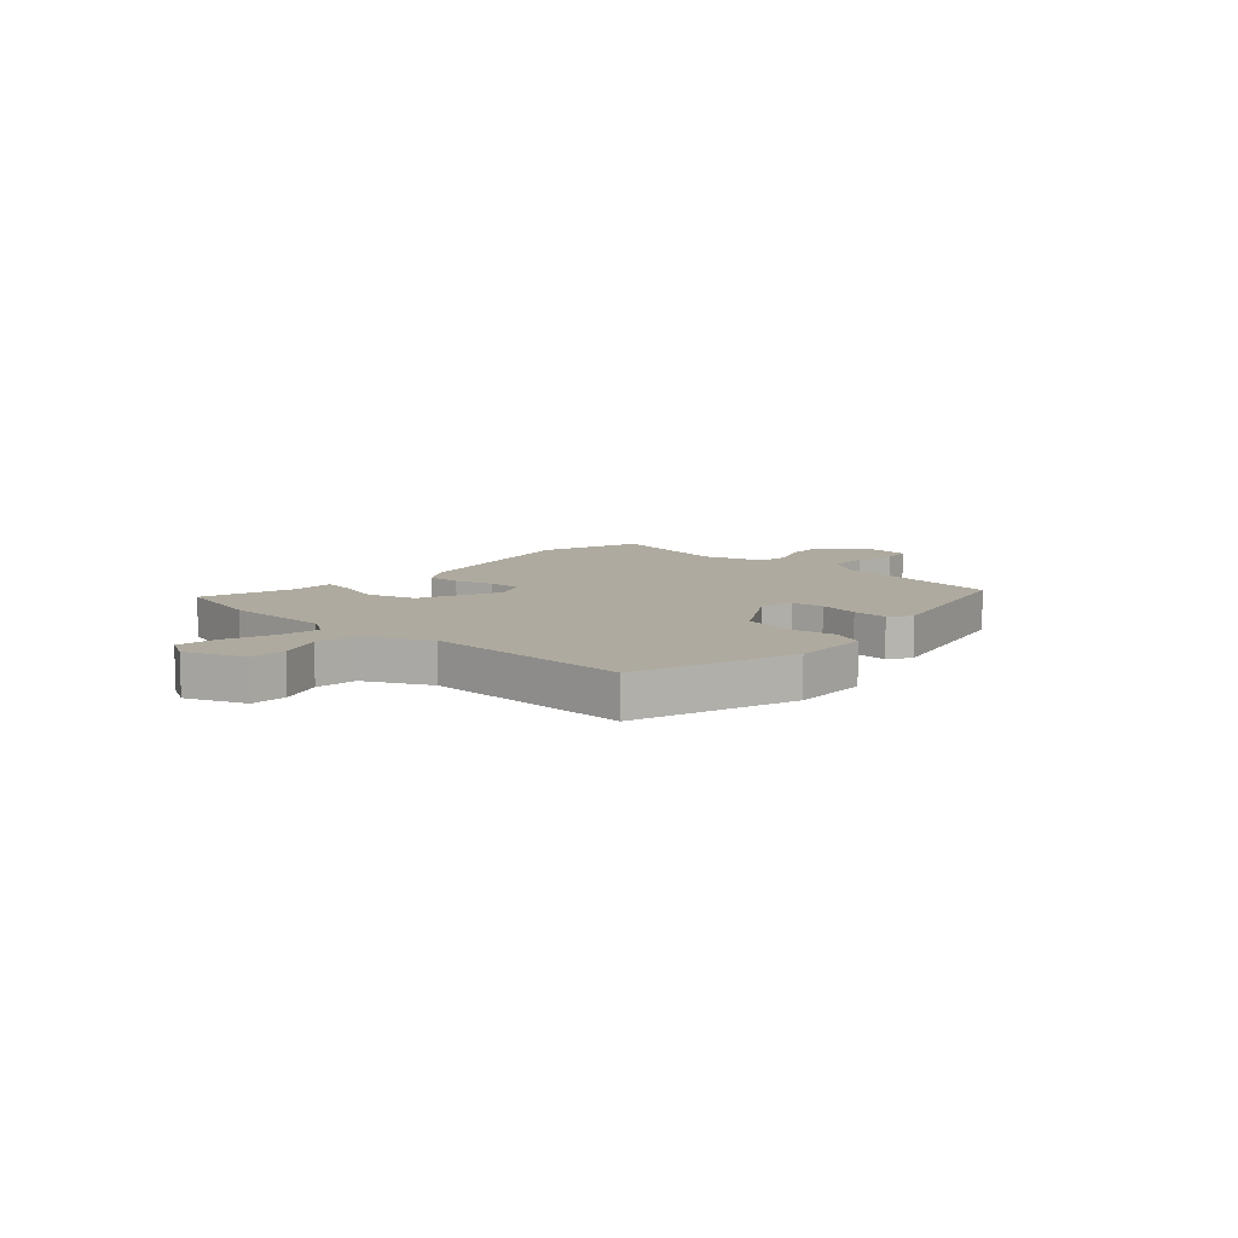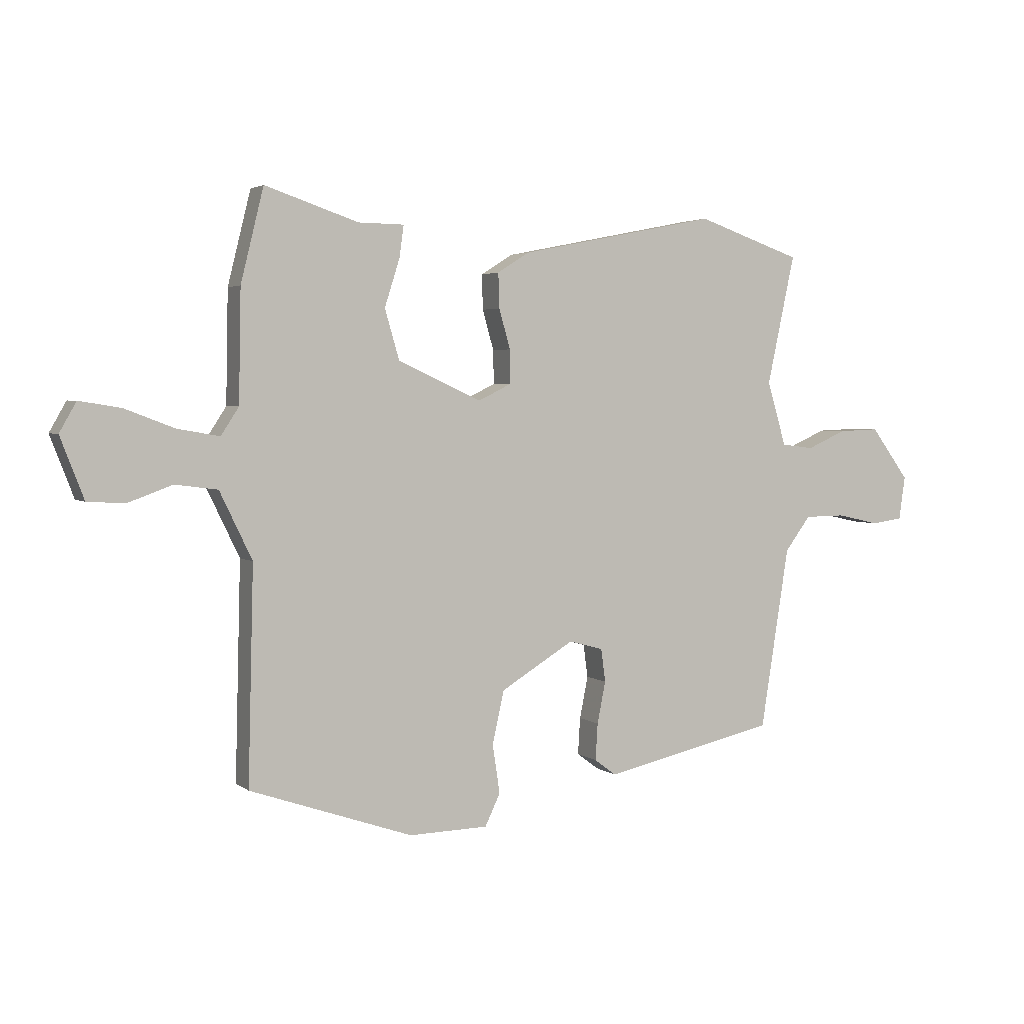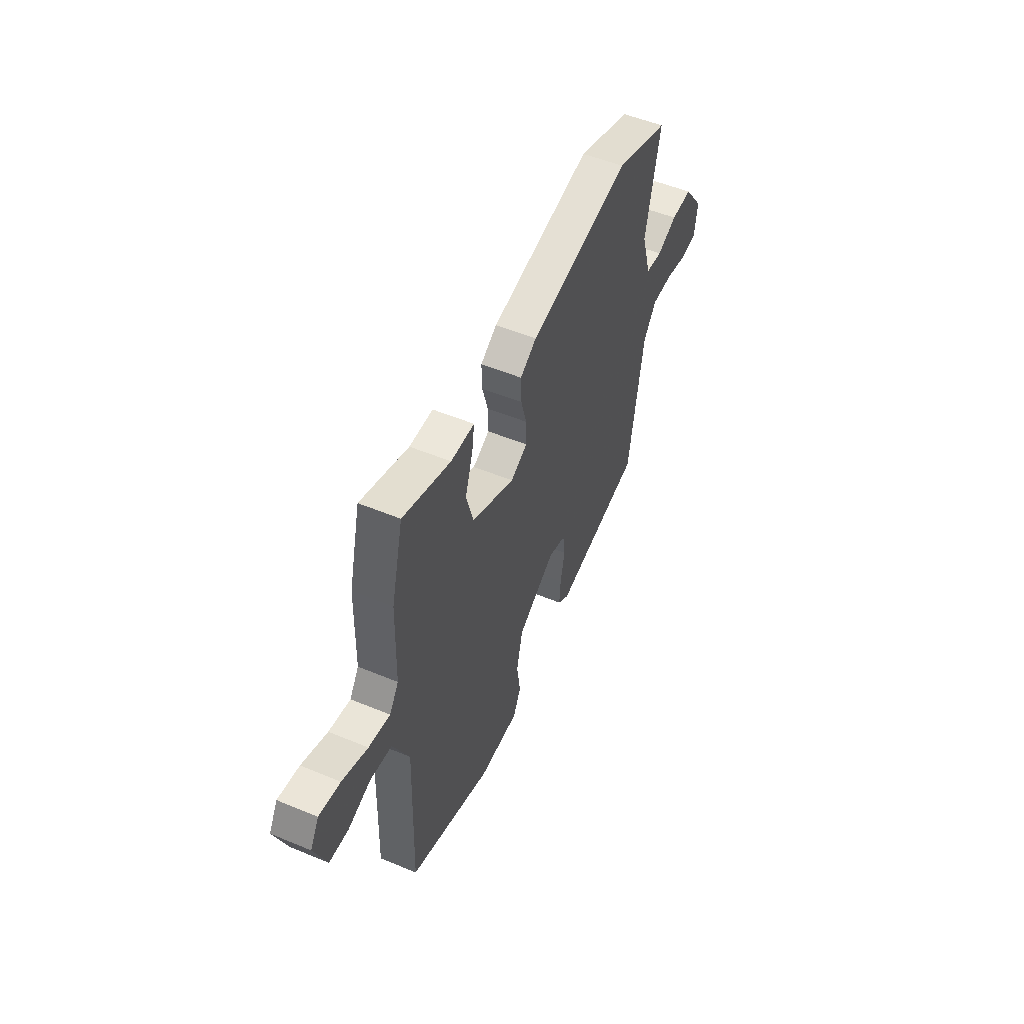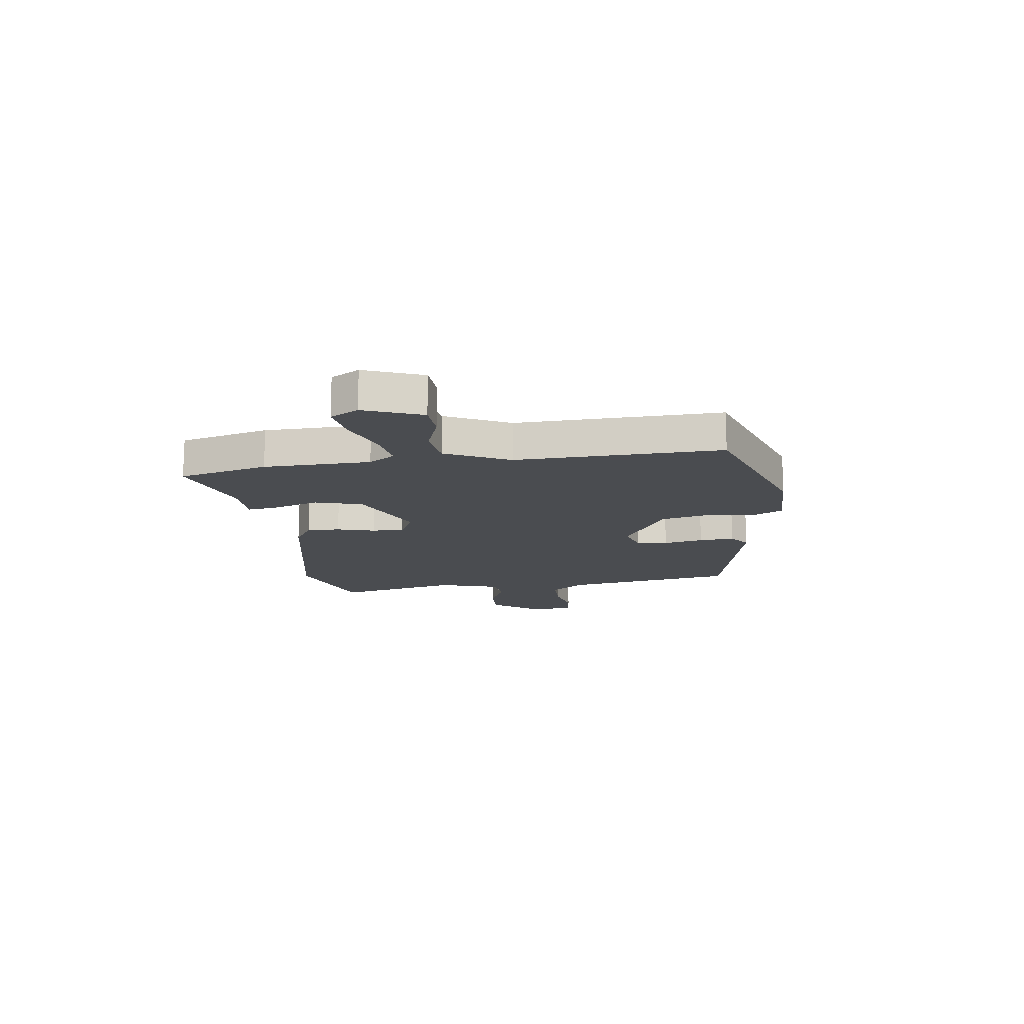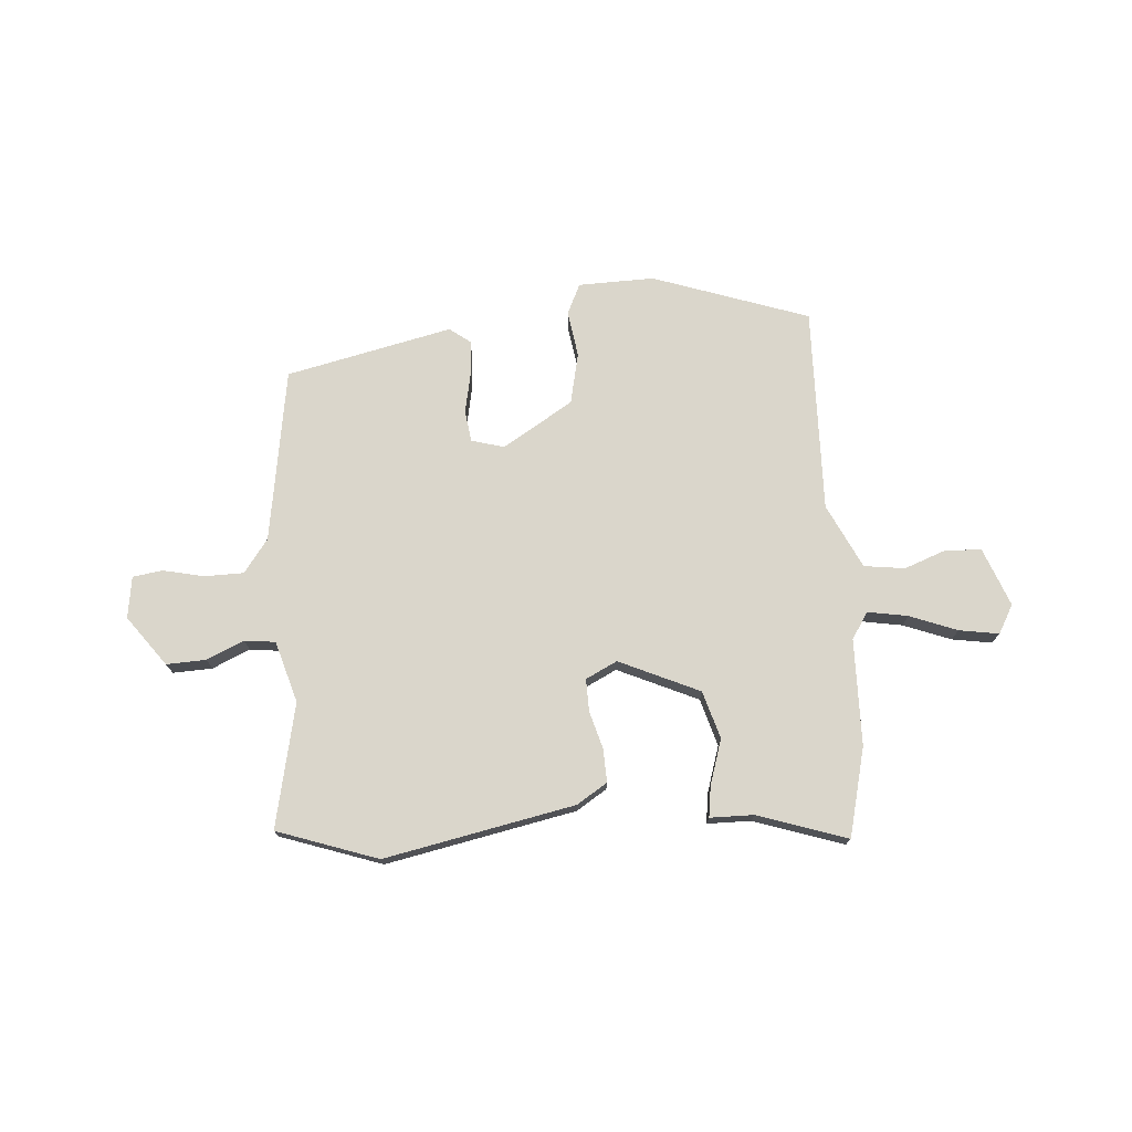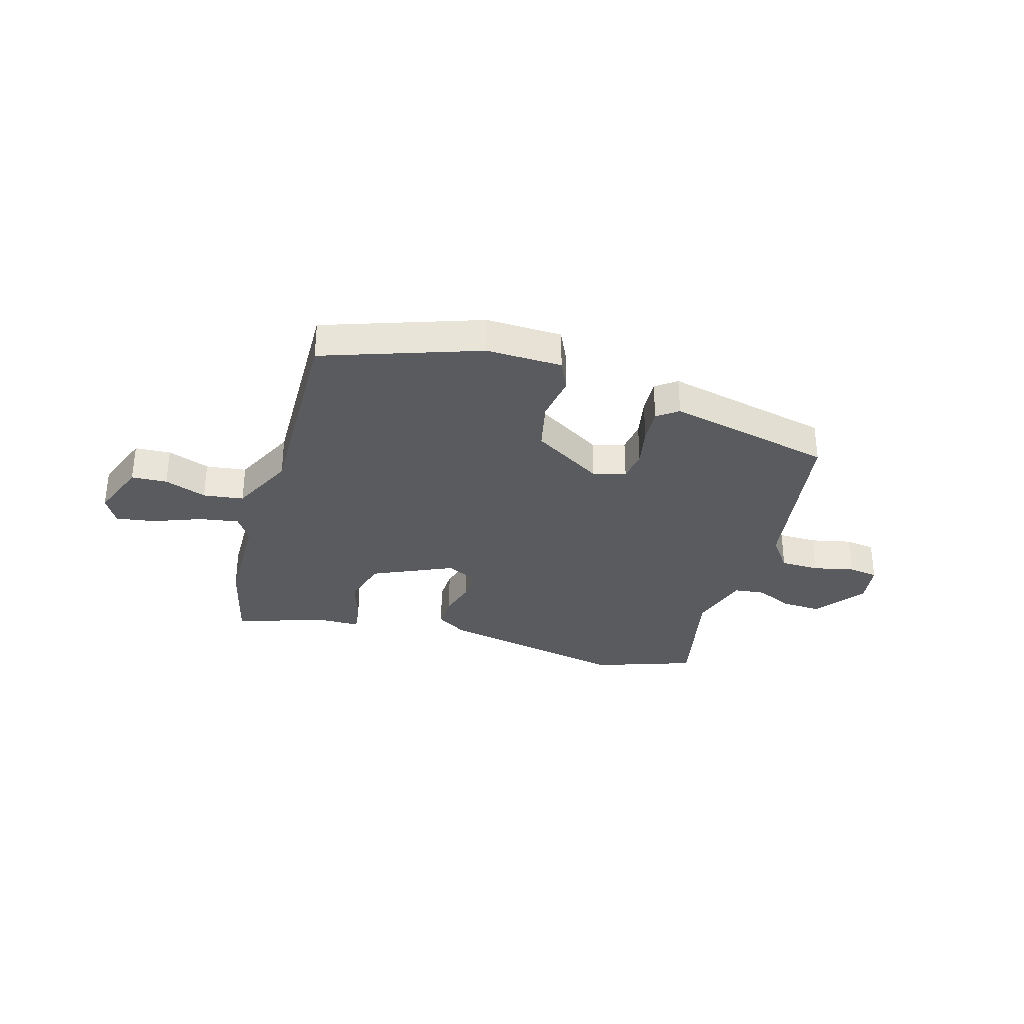
<metadata>
{"format":"obj","ext":"obj","renderer":"f3d","projection":"perspective","resolution":1024,"background":"white","views":[{"elev":9.4,"azim":131.9,"up":"+Y"},{"elev":3.2,"azim":155.0,"up":"+Z"},{"elev":52.2,"azim":114.2,"up":"+Z"},{"elev":-14.9,"azim":97.8,"up":"+Y"},{"elev":74.1,"azim":-4.3,"up":"+Y"},{"elev":-32.6,"azim":163.7,"up":"+Y"}]}
</metadata>
<code>
v -0.487 0.07 -0.386
v -0.538 0.07 -0.061
v -0.584 0.07 0.001
v -0.657 0.07 0.002
v -0.734 0.07 -0.015
v -0.79 0.07 -0.007
v -0.801 0.07 0.071
v -0.732 0.07 0.164
v -0.658 0.07 0.161
v -0.588 0.07 0.13
v -0.53 0.07 0.137
v -0.496 0.07 0.252
v -0.546 0.07 0.484
v -0.358 0.07 0.549
v -0.002 0.07 0.478
v 0.055 0.07 0.442
v 0.053 0.07 0.38
v 0.033 0.07 0.309
v 0.032 0.07 0.249
v 0.091 0.07 0.22
v 0.241 0.07 0.288
v 0.267 0.07 0.377
v 0.24 0.07 0.462
v 0.232 0.07 0.519
v 0.314 0.07 0.52
v 0.481 0.07 0.576
v 0.522 0.07 0.41
v 0.526 0.07 0.211
v 0.558 0.07 0.162
v 0.633 0.07 0.175
v 0.722 0.07 0.209
v 0.796 0.07 0.221
v 0.826 0.07 0.168
v 0.784 0.07 0.059
v 0.717 0.07 0.055
v 0.638 0.07 0.084
v 0.562 0.07 0.074
v 0.504 0.07 -0.046
v 0.514 0.07 -0.43
v 0.222 0.07 -0.531
v 0.08 0.07 -0.528
v 0.053 0.07 -0.471
v 0.066 0.07 -0.384
v 0.045 0.07 -0.289
v -0.087 0.07 -0.209
v -0.148 0.07 -0.226
v -0.156 0.07 -0.285
v -0.141 0.07 -0.36
v -0.137 0.07 -0.426
v -0.176 0.07 -0.455
v -0.487 0 -0.386
v -0.538 0 -0.061
v -0.584 0 0.001
v -0.657 0 0.002
v -0.734 0 -0.015
v -0.79 0 -0.007
v -0.801 0 0.071
v -0.732 0 0.164
v -0.658 0 0.161
v -0.588 0 0.13
v -0.53 0 0.137
v -0.496 0 0.252
v -0.546 0 0.484
v -0.358 0 0.549
v -0.002 0 0.478
v 0.055 0 0.442
v 0.053 0 0.38
v 0.033 0 0.309
v 0.032 0 0.249
v 0.091 0 0.22
v 0.241 0 0.288
v 0.267 0 0.377
v 0.24 0 0.462
v 0.232 0 0.519
v 0.314 0 0.52
v 0.481 0 0.576
v 0.522 0 0.41
v 0.526 0 0.211
v 0.558 0 0.162
v 0.633 0 0.175
v 0.722 0 0.209
v 0.796 0 0.221
v 0.826 0 0.168
v 0.784 0 0.059
v 0.717 0 0.055
v 0.638 0 0.084
v 0.562 0 0.074
v 0.504 0 -0.046
v 0.514 0 -0.43
v 0.222 0 -0.531
v 0.08 0 -0.528
v 0.053 0 -0.471
v 0.066 0 -0.384
v 0.045 0 -0.289
v -0.087 0 -0.209
v -0.148 0 -0.226
v -0.156 0 -0.285
v -0.141 0 -0.36
v -0.137 0 -0.426
v -0.176 0 -0.455
f 50 1 2
f 49 50 2
f 48 49 2
f 47 48 2
f 46 47 2 3
f 45 46 3
f 41 42 43
f 40 41 43
f 39 40 43
f 38 39 43
f 37 38 43 44
f 34 35 36
f 33 34 36
f 32 33 36
f 31 32 36
f 30 31 36
f 29 30 36 37
f 37 44 45
f 29 37 45
f 28 29 45
f 25 26 27 28
f 24 25 28
f 23 24 28
f 22 23 28
f 16 17 18
f 15 16 18
f 14 15 18
f 13 14 18
f 12 13 18
f 11 12 18 19
f 8 9 10
f 7 8 10
f 6 7 10
f 5 6 10
f 4 5 10
f 3 4 10 11
f 11 19 20
f 3 11 20
f 45 3 20
f 21 22 28
f 20 21 28 45
f 52 51 100
f 52 100 99
f 52 99 98
f 52 98 97
f 53 52 97 96
f 53 96 95
f 93 92 91
f 93 91 90
f 93 90 89
f 93 89 88
f 94 93 88 87
f 86 85 84
f 86 84 83
f 86 83 82
f 86 82 81
f 86 81 80
f 87 86 80 79
f 95 94 87
f 95 87 79
f 95 79 78
f 78 77 76 75
f 78 75 74
f 78 74 73
f 78 73 72
f 68 67 66
f 68 66 65
f 68 65 64
f 68 64 63
f 68 63 62
f 69 68 62 61
f 60 59 58
f 60 58 57
f 60 57 56
f 60 56 55
f 60 55 54
f 61 60 54 53
f 70 69 61
f 70 61 53
f 70 53 95
f 78 72 71
f 95 78 71 70
f 1 51 52 2
f 2 52 53 3
f 3 53 54 4
f 4 54 55 5
f 5 55 56 6
f 6 56 57 7
f 7 57 58 8
f 8 58 59 9
f 9 59 60 10
f 10 60 61 11
f 11 61 62 12
f 12 62 63 13
f 13 63 64 14
f 14 64 65 15
f 15 65 66 16
f 16 66 67 17
f 17 67 68 18
f 18 68 69 19
f 19 69 70 20
f 20 70 71 21
f 21 71 72 22
f 22 72 73 23
f 23 73 74 24
f 24 74 75 25
f 25 75 76 26
f 26 76 77 27
f 27 77 78 28
f 28 78 79 29
f 29 79 80 30
f 30 80 81 31
f 31 81 82 32
f 32 82 83 33
f 33 83 84 34
f 34 84 85 35
f 35 85 86 36
f 36 86 87 37
f 37 87 88 38
f 38 88 89 39
f 39 89 90 40
f 40 90 91 41
f 41 91 92 42
f 42 92 93 43
f 43 93 94 44
f 44 94 95 45
f 45 95 96 46
f 46 96 97 47
f 47 97 98 48
f 48 98 99 49
f 49 99 100 50
f 50 100 51 1

</code>
